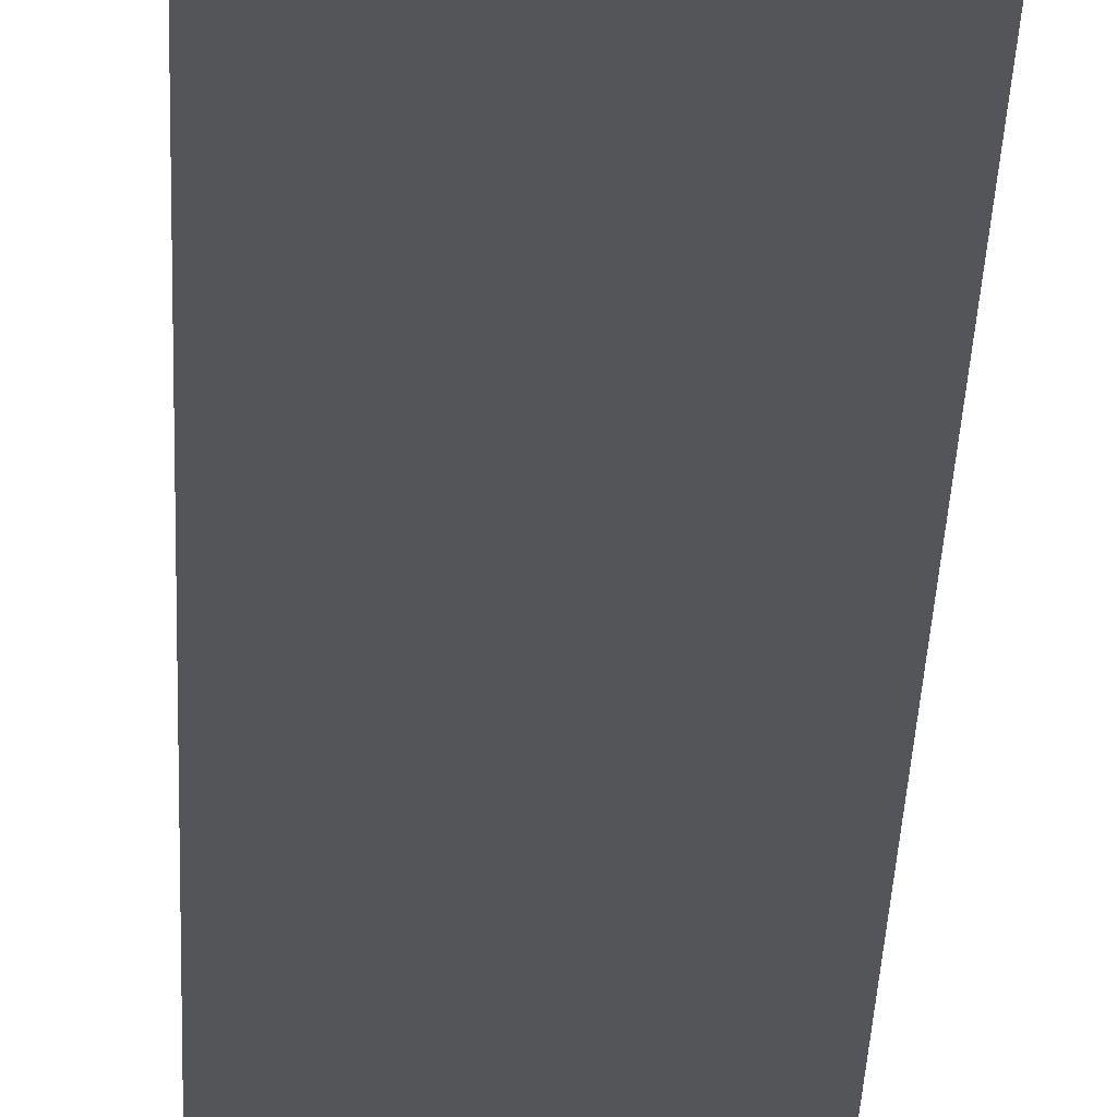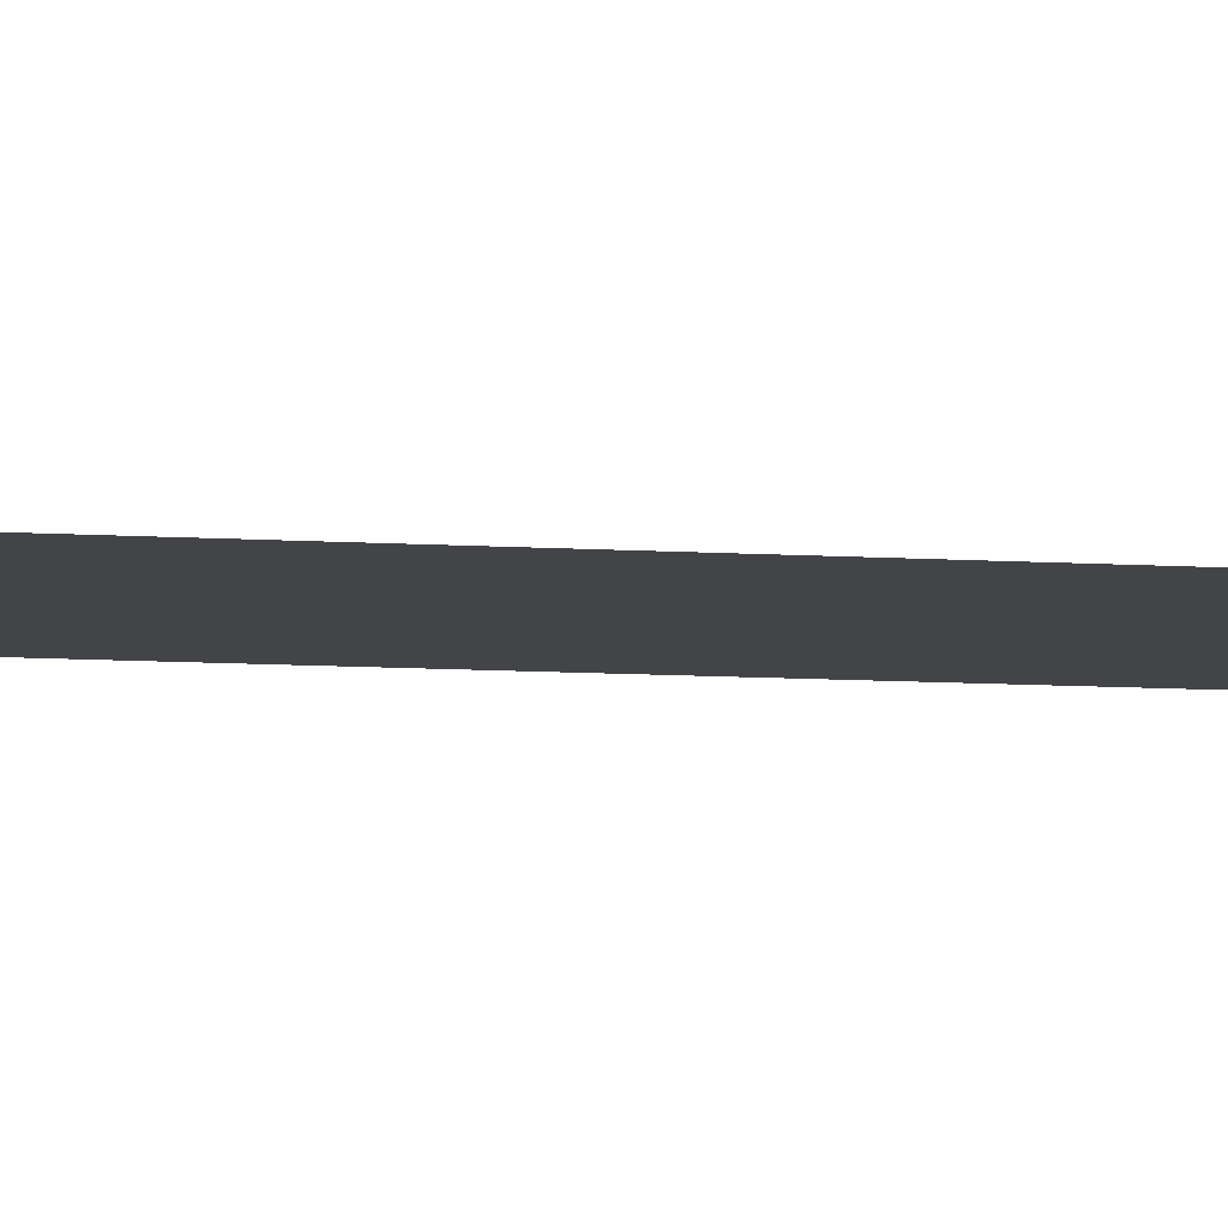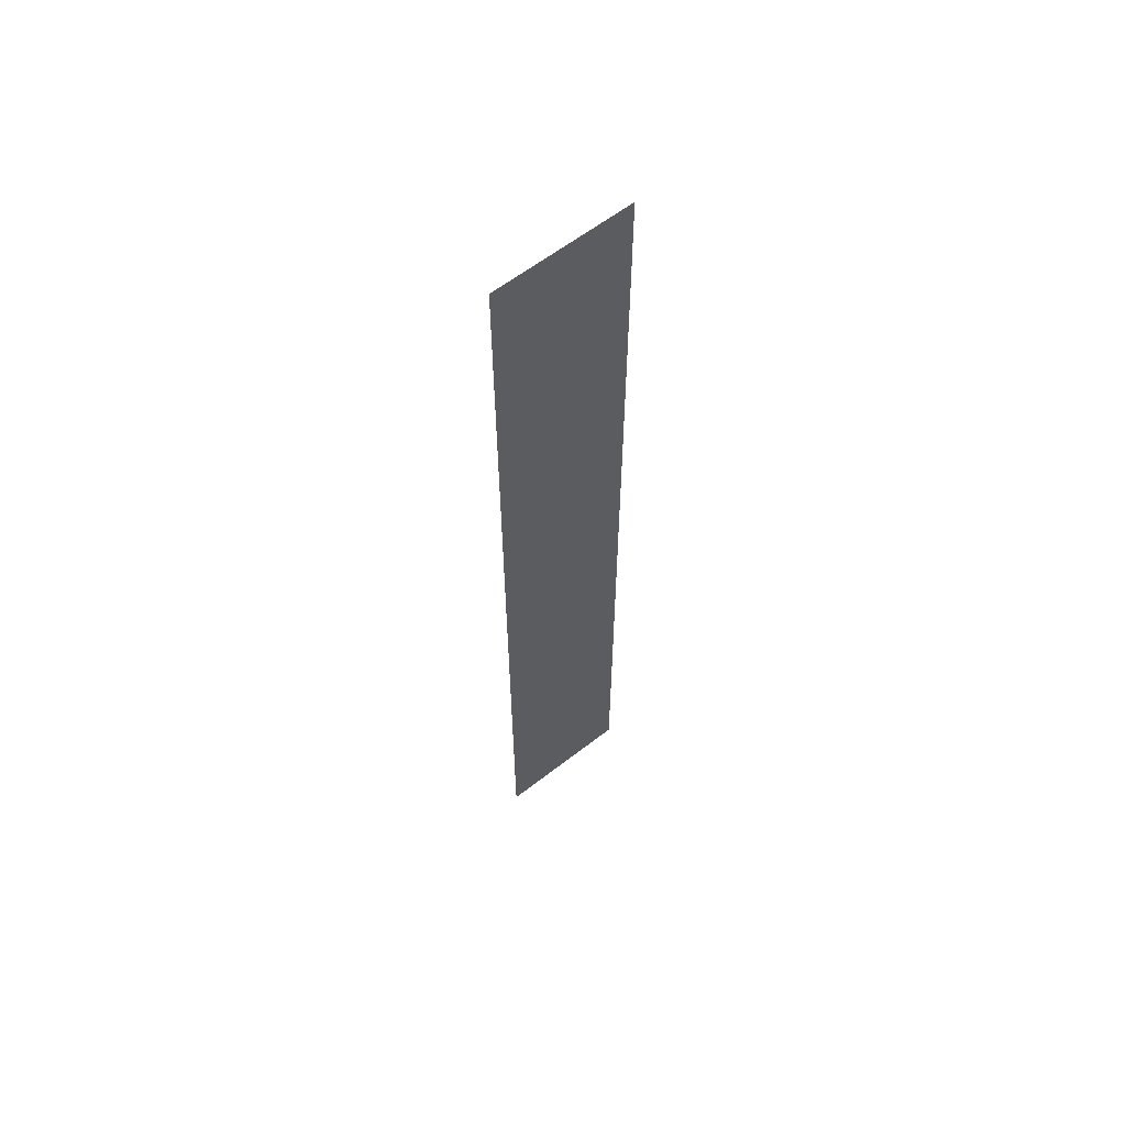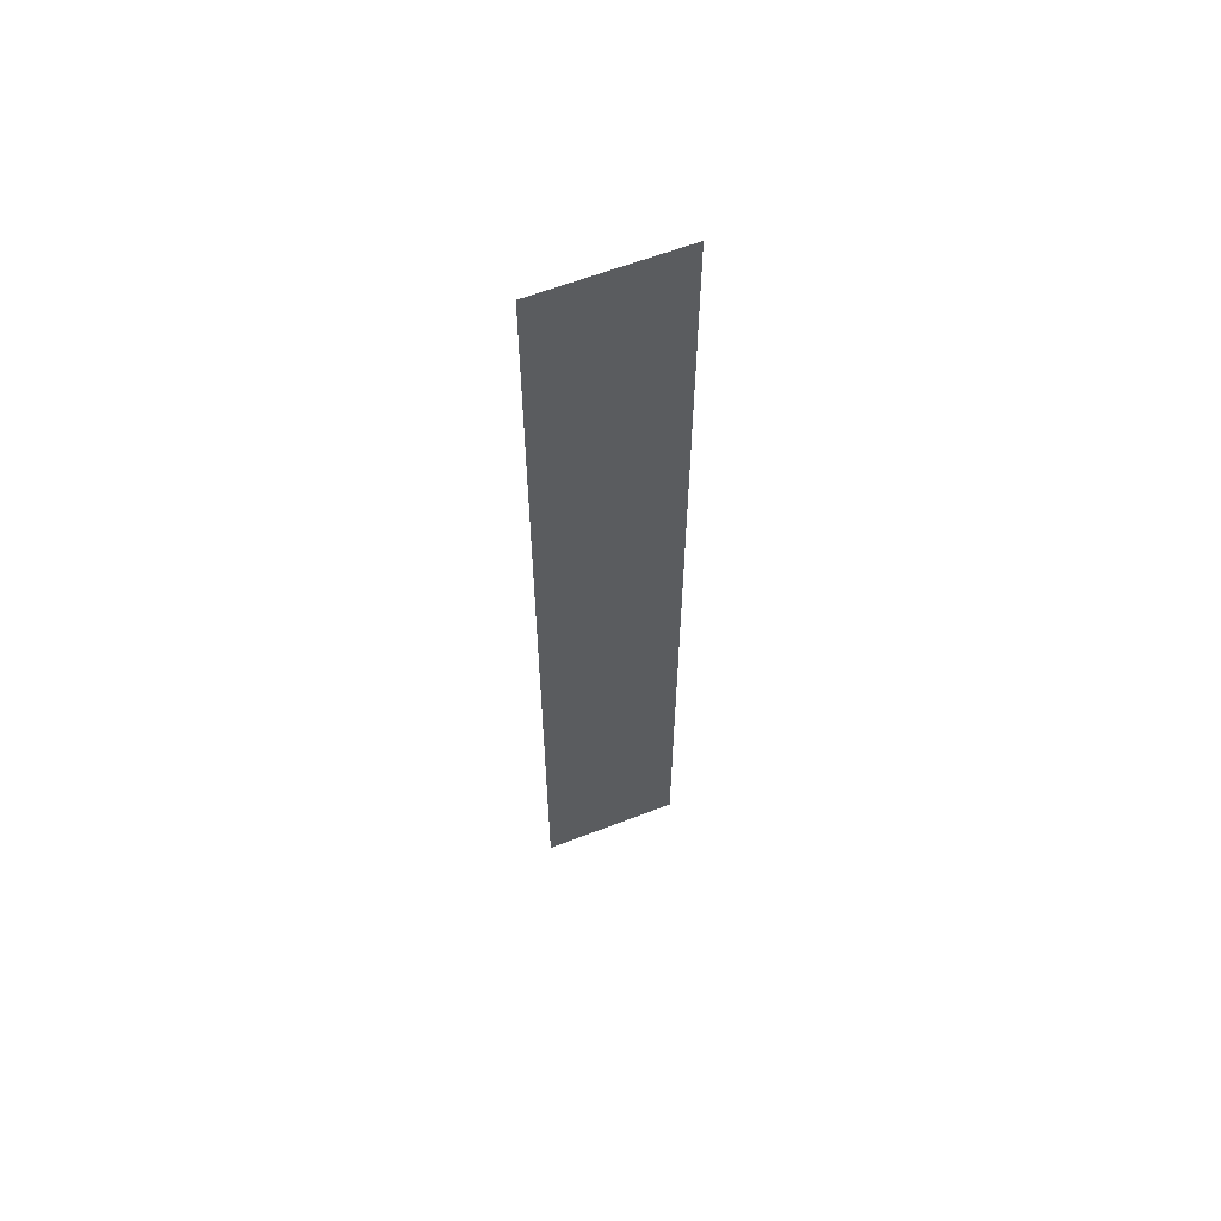
<metadata>
{"format":"obj","ext":"obj","renderer":"f3d","projection":"perspective","resolution":1024,"background":"white","views":[{"elev":-24.5,"azim":-1.6,"up":"+Y"},{"elev":-8.3,"azim":79.1,"up":"+Y"},{"elev":61.0,"azim":-38.4,"up":"+Z"},{"elev":61.2,"azim":158.4,"up":"+Z"}]}
</metadata>
<code>
o floor-set-room-4_Plane.009
v 4 0 4
v 2e-06 0 0
v 4 0 -0
v 2e-06 0 4
v 4 0 12
v 2e-06 0 8
v 4 0 8
v 4 0 16
v 2e-06 0 12
v 2e-06 0 16
v 2e-06 0 20
v 4 0 20
v 2e-06 0 28
v 4 0 28
v 2e-06 0 24
v 4 0 24
f 4 1 3 2
f 6 7 1 4
f 9 5 7 6
f 10 8 5 9
f 11 12 8 10
f 15 16 12 11
f 13 14 16 15

</code>
